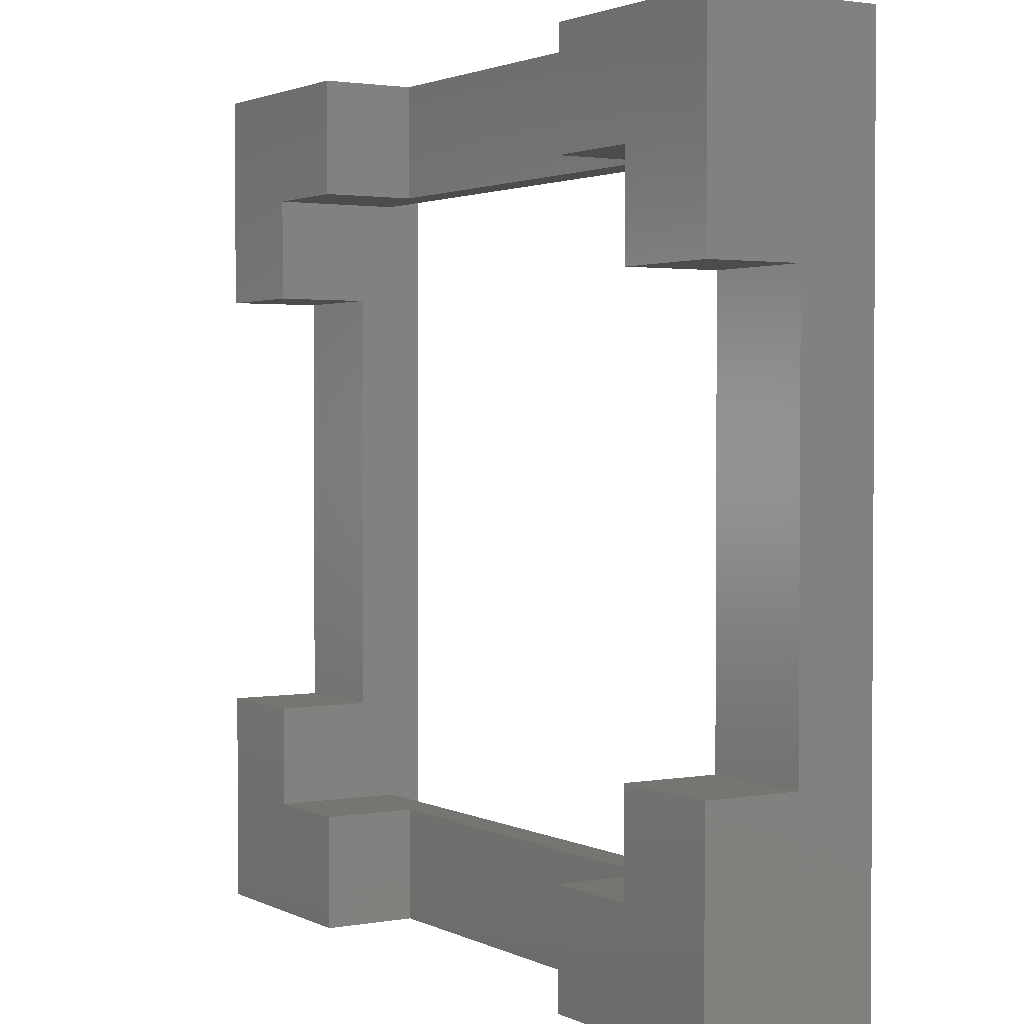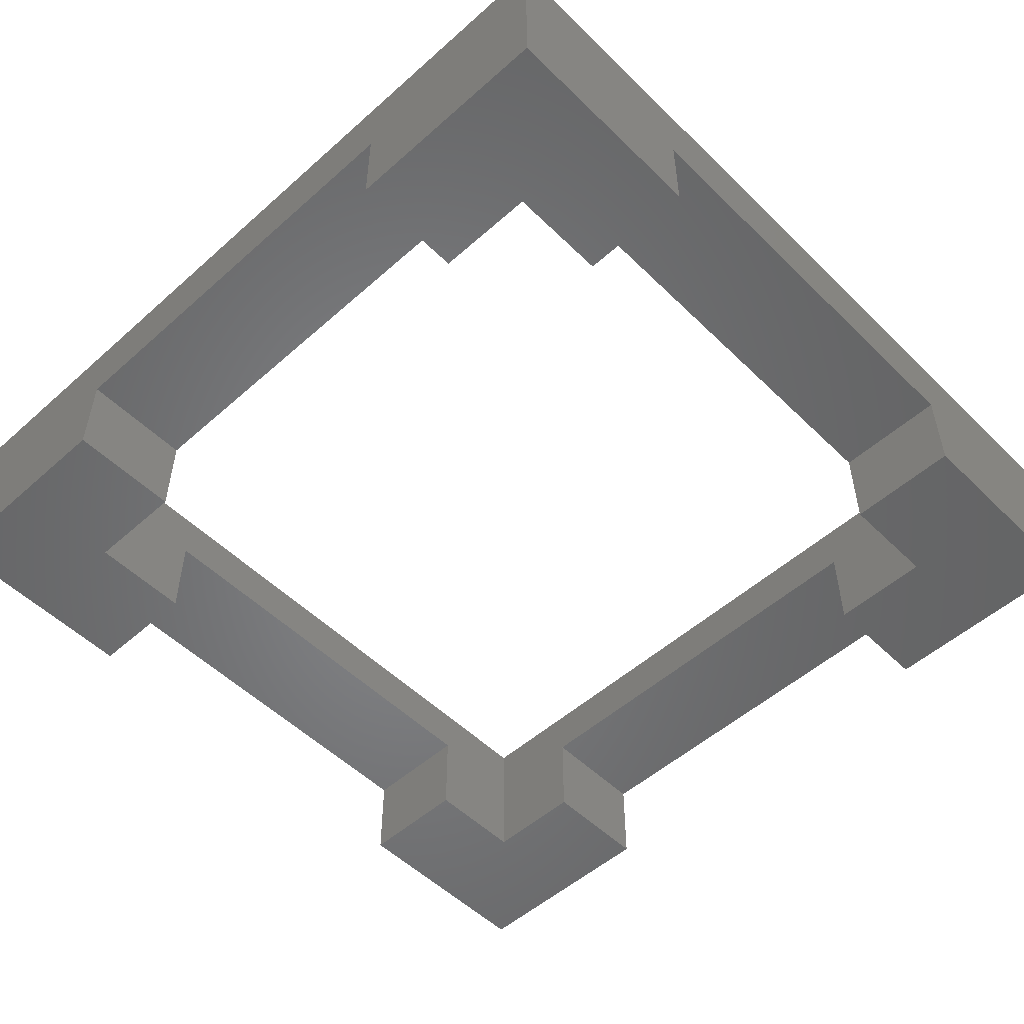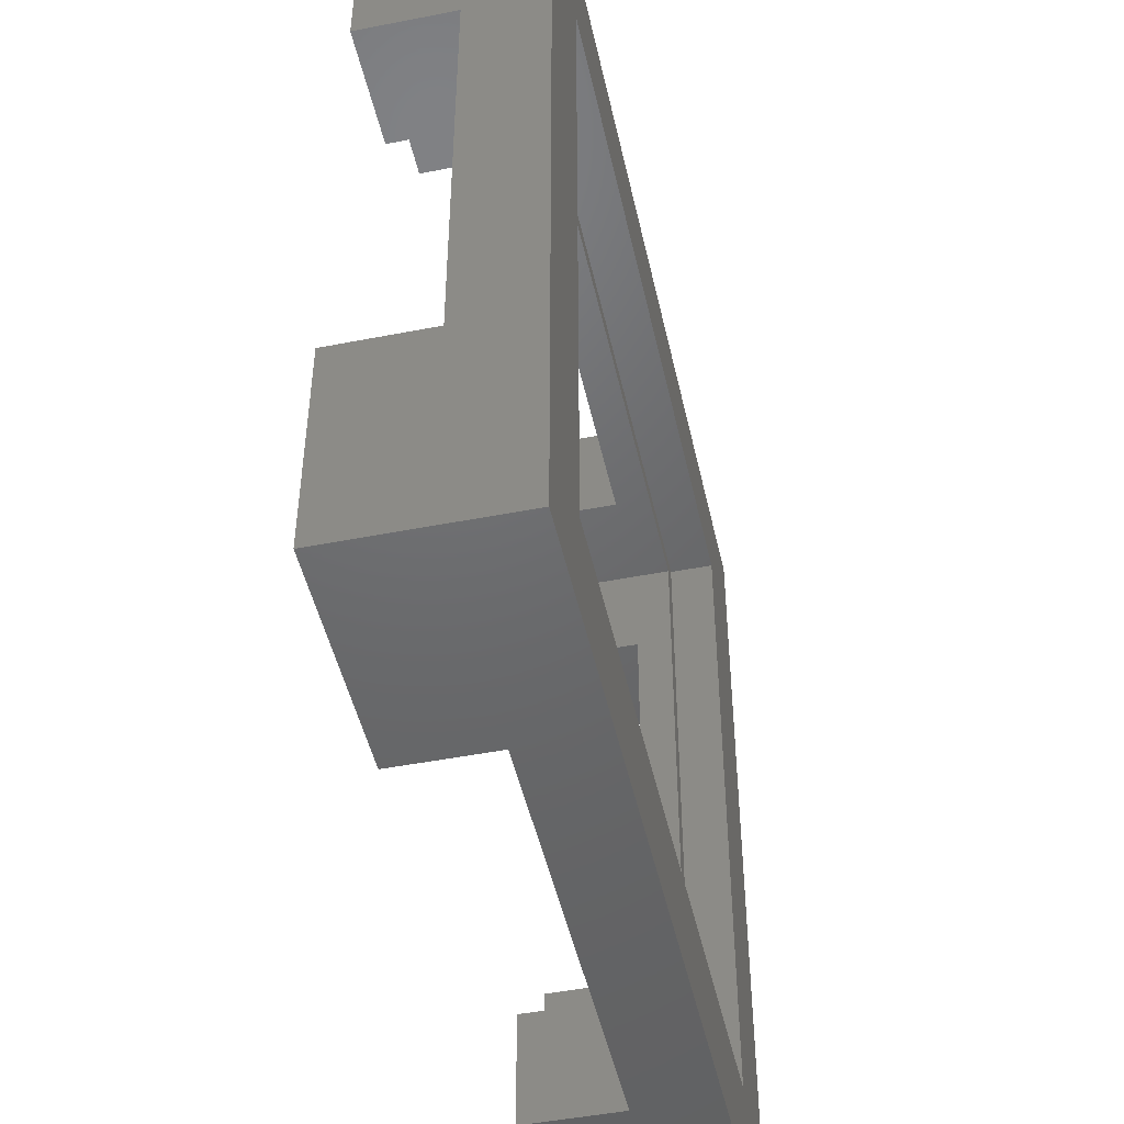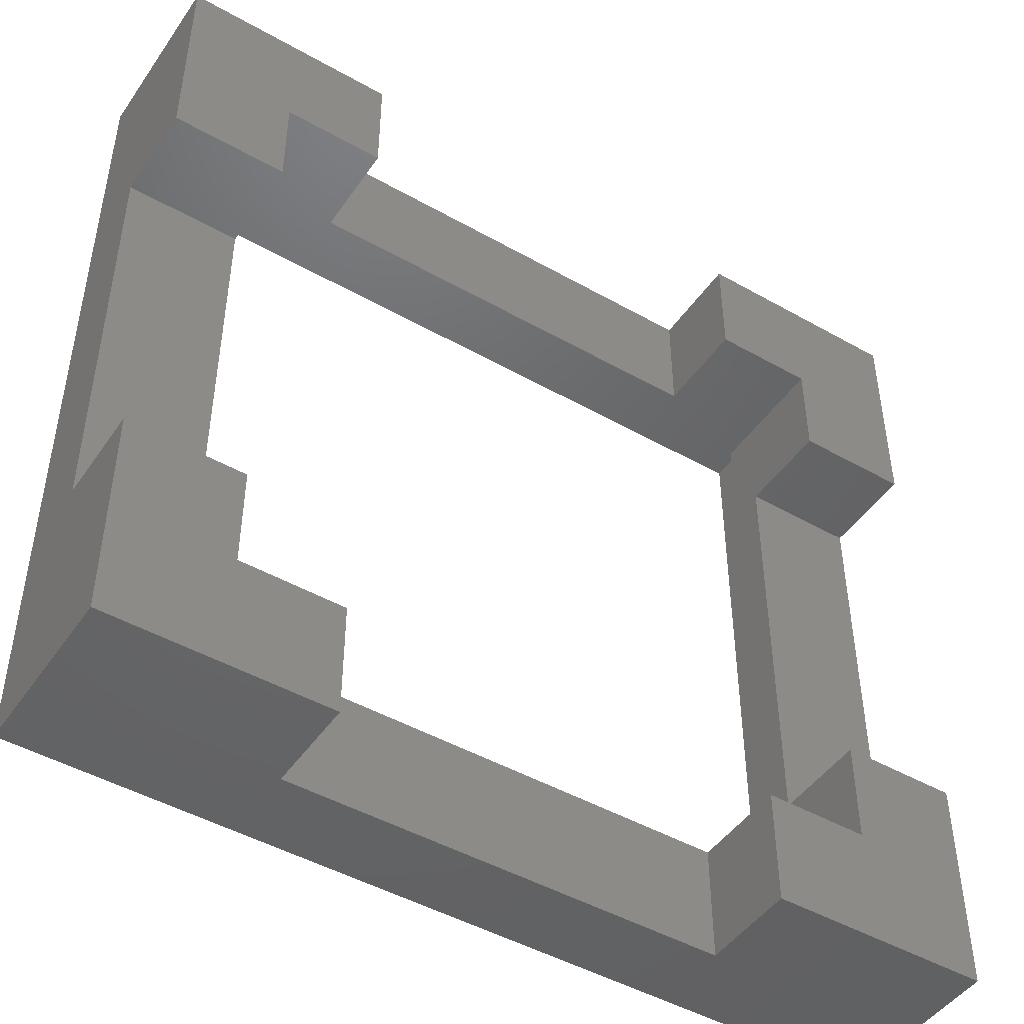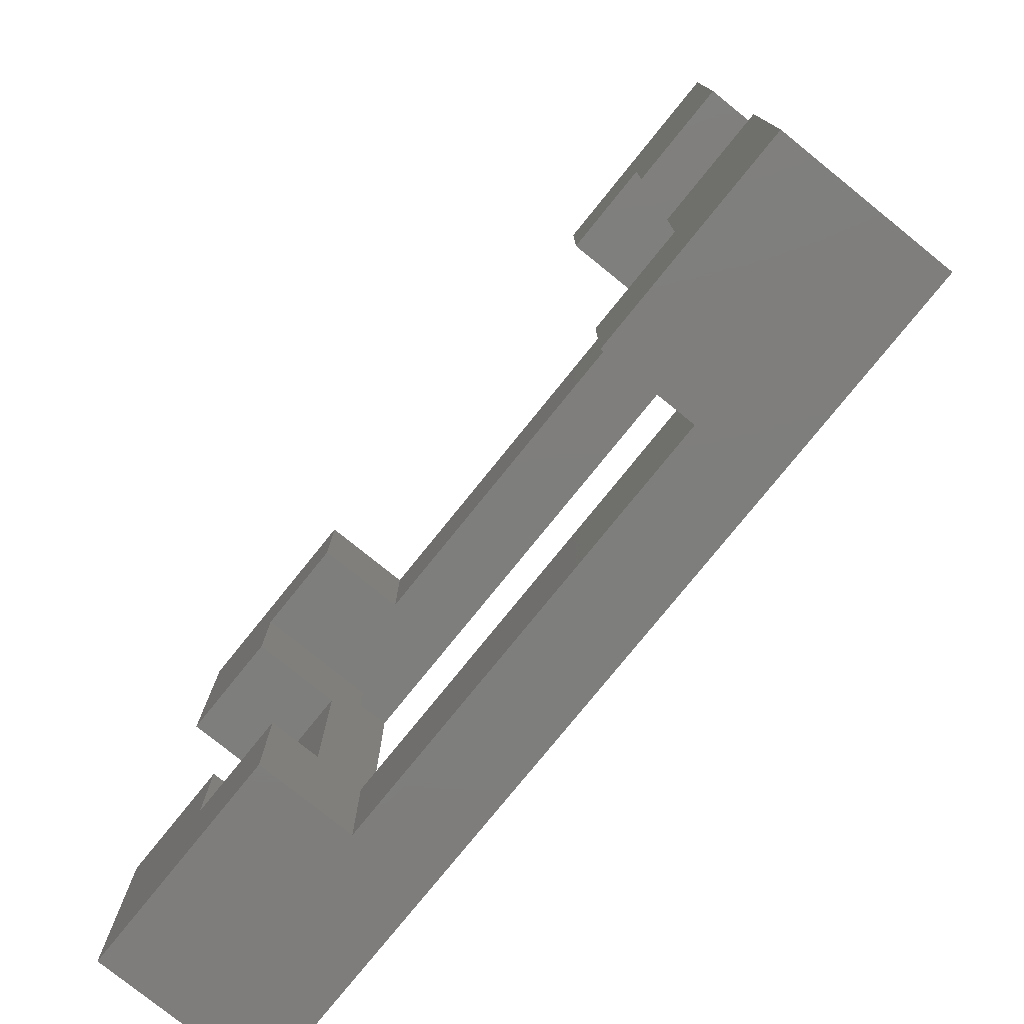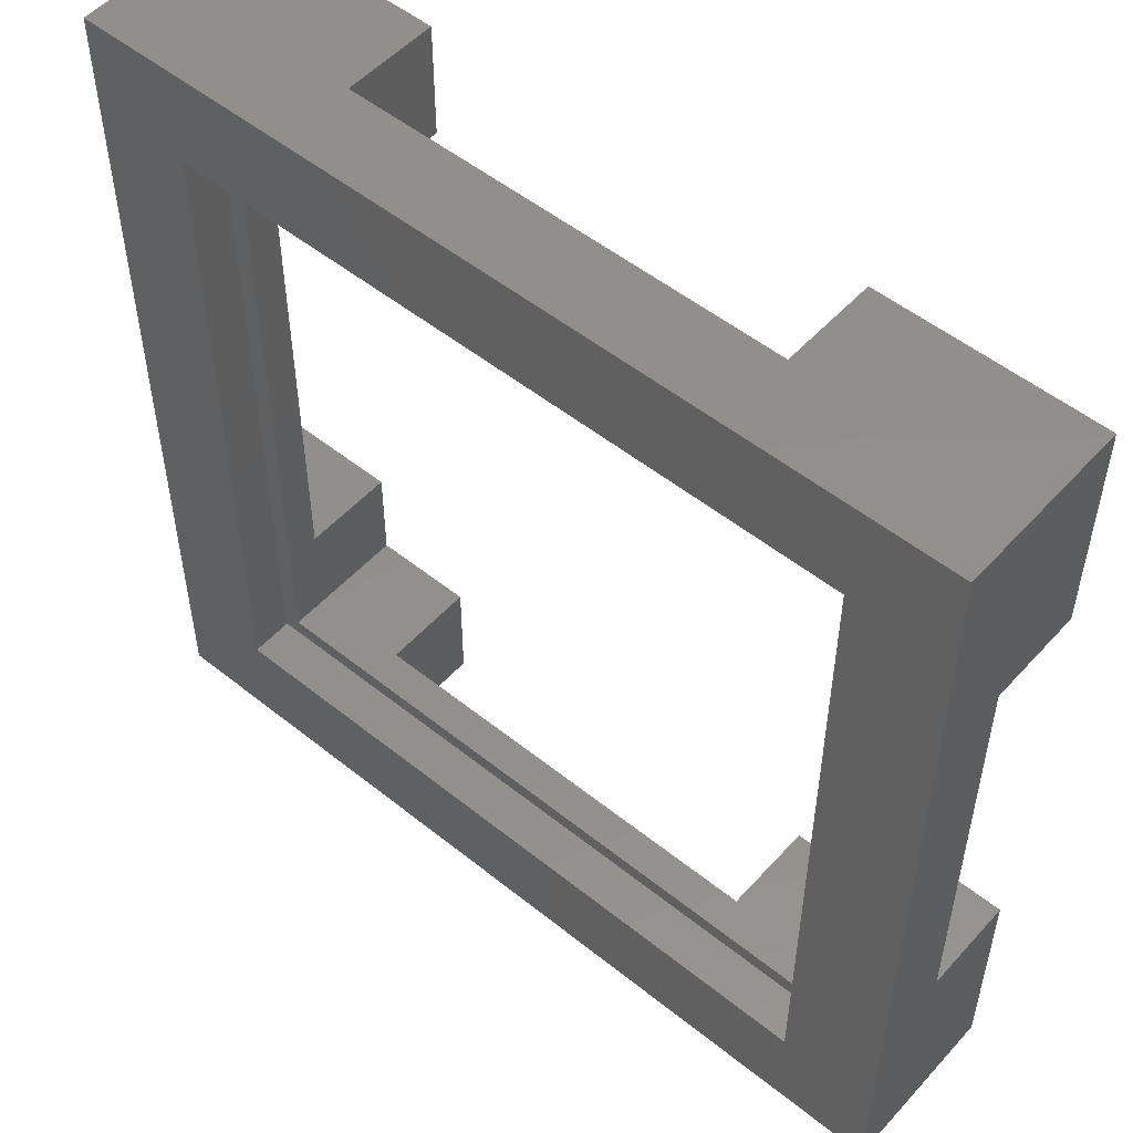
<metadata>
{"format":"stl","ext":"stl","renderer":"f3d","projection":"perspective","resolution":1024,"background":"white","views":[{"elev":2.1,"azim":-121.8,"up":"+Y"},{"elev":-52.4,"azim":-136.3,"up":"+Z"},{"elev":-47.8,"azim":-77.6,"up":"+Y"},{"elev":-46.9,"azim":147.2,"up":"+Y"},{"elev":-77.8,"azim":-128.9,"up":"+Y"},{"elev":52.3,"azim":40.8,"up":"+Y"}]}
</metadata>
<code>
# stl→obj: 56 verts, 112 faces
v 0 0 0
v 0 0 20
v 0 25 0
v 0 25 11
v 0 100 20
v 0 75 0
v 0 100 0
v 0 75 11
v 25 0 0
v 75 0 11
v 25 0 11
v 100 0 20
v 100 0 0
v 75 0 0
v 13.24 13.24 0
v 13.24 25 0
v 25 13.24 0
v 13.24 25 11
v 13.24 75 11
v 13.24 75 0
v 13.24 86.76 0
v 25 100 0
v 25 86.76 0
v 25 100 11
v 100 100 20
v 75 100 0
v 100 100 0
v 75 100 11
v 11.24 11.24 20
v 11.24 88.76 20
v 88.76 11.24 20
v 88.76 88.76 20
v 100 25 0
v 100 75 11
v 100 25 11
v 100 75 0
v 75 13.24 0
v 86.76 13.24 0
v 86.76 25 0
v 75 13.24 11
v 25 13.24 11
v 13.24 13.24 15
v 86.76 13.24 15
v 13.24 86.76 15
v 86.76 86.76 15
v 25 86.76 11
v 75 86.76 11
v 75 86.76 0
v 86.76 86.76 0
v 86.76 75 0
v 11.24 88.76 15
v 11.24 11.24 15
v 88.76 11.24 15
v 88.76 88.76 15
v 86.76 75 11
v 86.76 25 11
f 1 2 3
f 4 2 5
f 6 5 7
f 8 5 6
f 3 2 4
f 4 5 8
f 2 1 9
f 10 2 11
f 11 2 9
f 12 2 10
f 13 10 14
f 12 10 13
f 1 3 9
f 15 3 16
f 9 3 15
f 17 9 15
f 18 16 4
f 4 16 3
f 19 18 8
f 8 18 4
f 20 19 8
f 6 20 8
f 6 7 20
f 21 7 22
f 20 7 21
f 21 22 23
f 7 5 22
f 24 5 25
f 26 25 27
f 28 25 26
f 22 5 24
f 24 25 28
f 29 2 12
f 30 5 29
f 31 29 12
f 5 2 29
f 25 5 30
f 25 32 12
f 25 30 32
f 32 31 12
f 12 13 33
f 34 12 35
f 35 12 33
f 25 12 34
f 27 34 36
f 25 34 27
f 14 37 13
f 13 37 38
f 13 38 39
f 13 39 33
f 40 37 10
f 10 37 14
f 40 10 41
f 41 10 11
f 17 41 11
f 9 17 11
f 41 42 40
f 43 38 40
f 43 40 42
f 42 41 17
f 42 17 15
f 40 38 37
f 44 18 19
f 16 18 42
f 20 21 19
f 21 44 19
f 44 42 18
f 42 15 16
f 45 46 47
f 23 46 44
f 48 49 47
f 49 45 47
f 45 44 46
f 44 21 23
f 22 24 46
f 23 22 46
f 28 47 24
f 24 47 46
f 28 26 47
f 47 26 48
f 48 26 49
f 49 26 27
f 49 27 36
f 49 36 50
f 51 30 29
f 52 51 29
f 31 53 29
f 29 53 52
f 32 54 31
f 31 54 53
f 54 32 30
f 51 54 30
f 36 34 55
f 50 36 55
f 34 35 55
f 55 35 56
f 35 33 56
f 56 33 39
f 56 43 55
f 45 49 55
f 45 55 43
f 43 56 39
f 43 39 38
f 55 49 50
f 44 54 51
f 45 53 54
f 52 44 51
f 43 53 45
f 44 45 54
f 52 53 43
f 52 42 44
f 52 43 42

</code>
